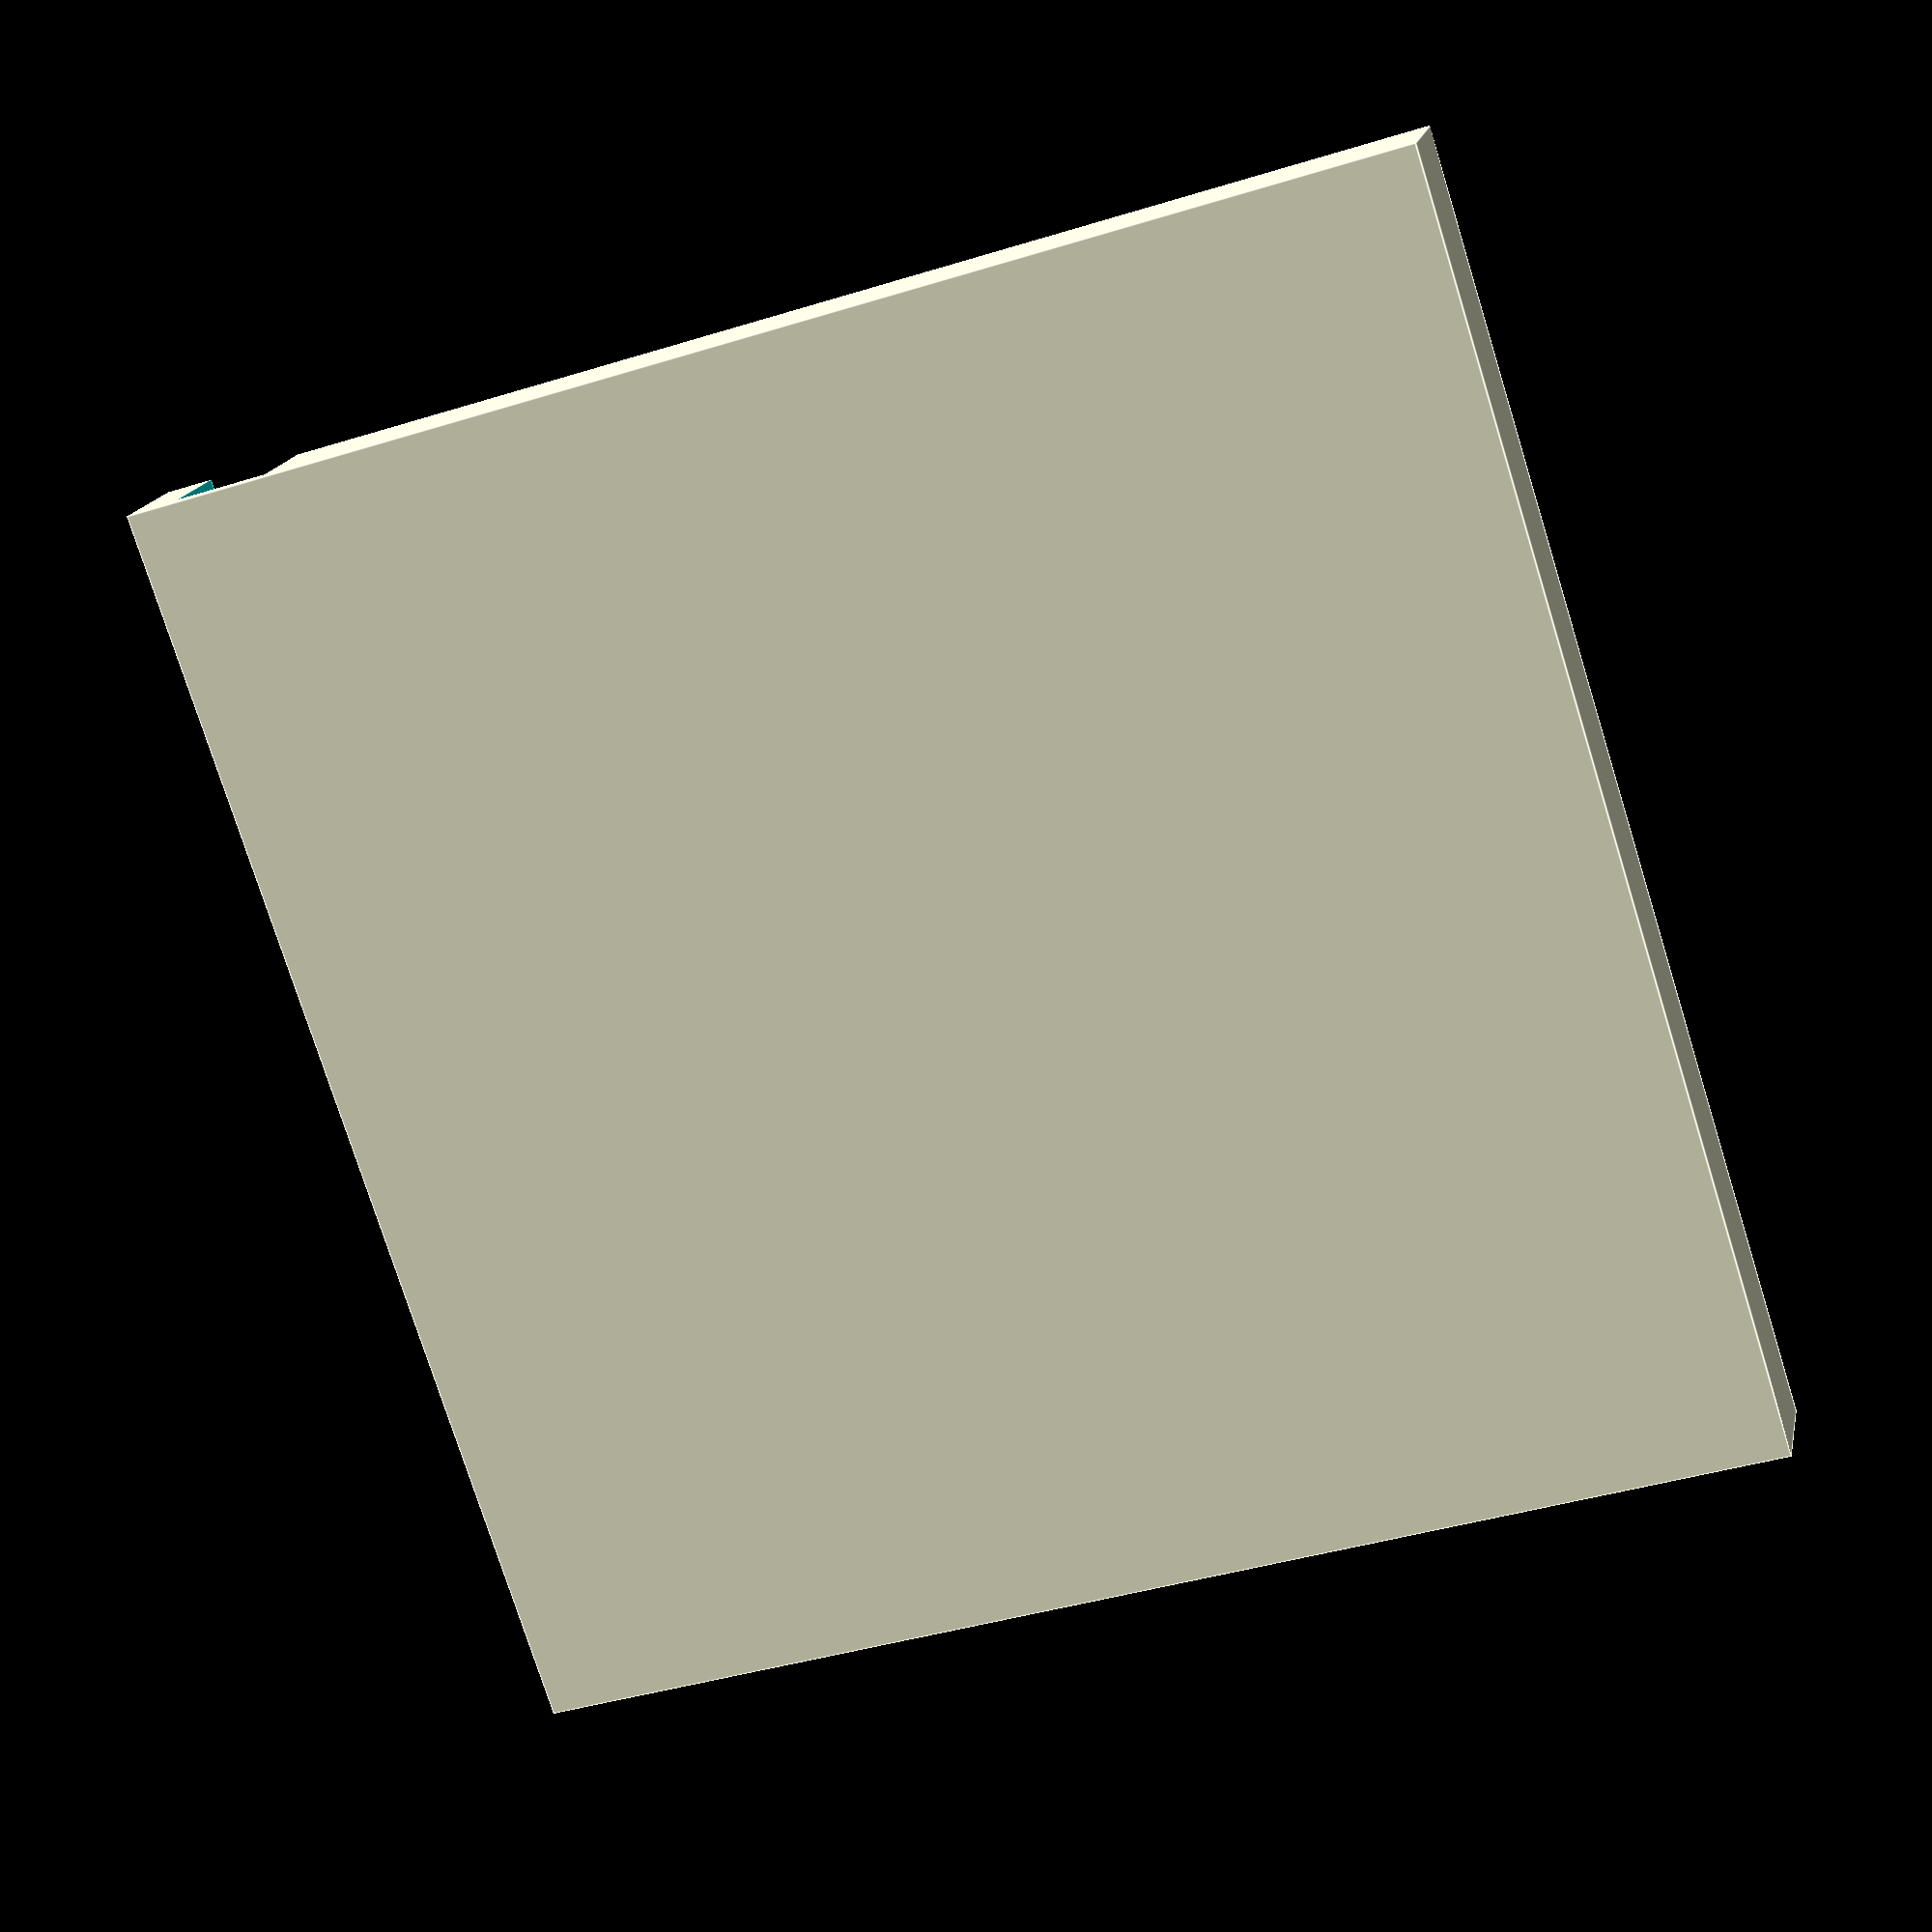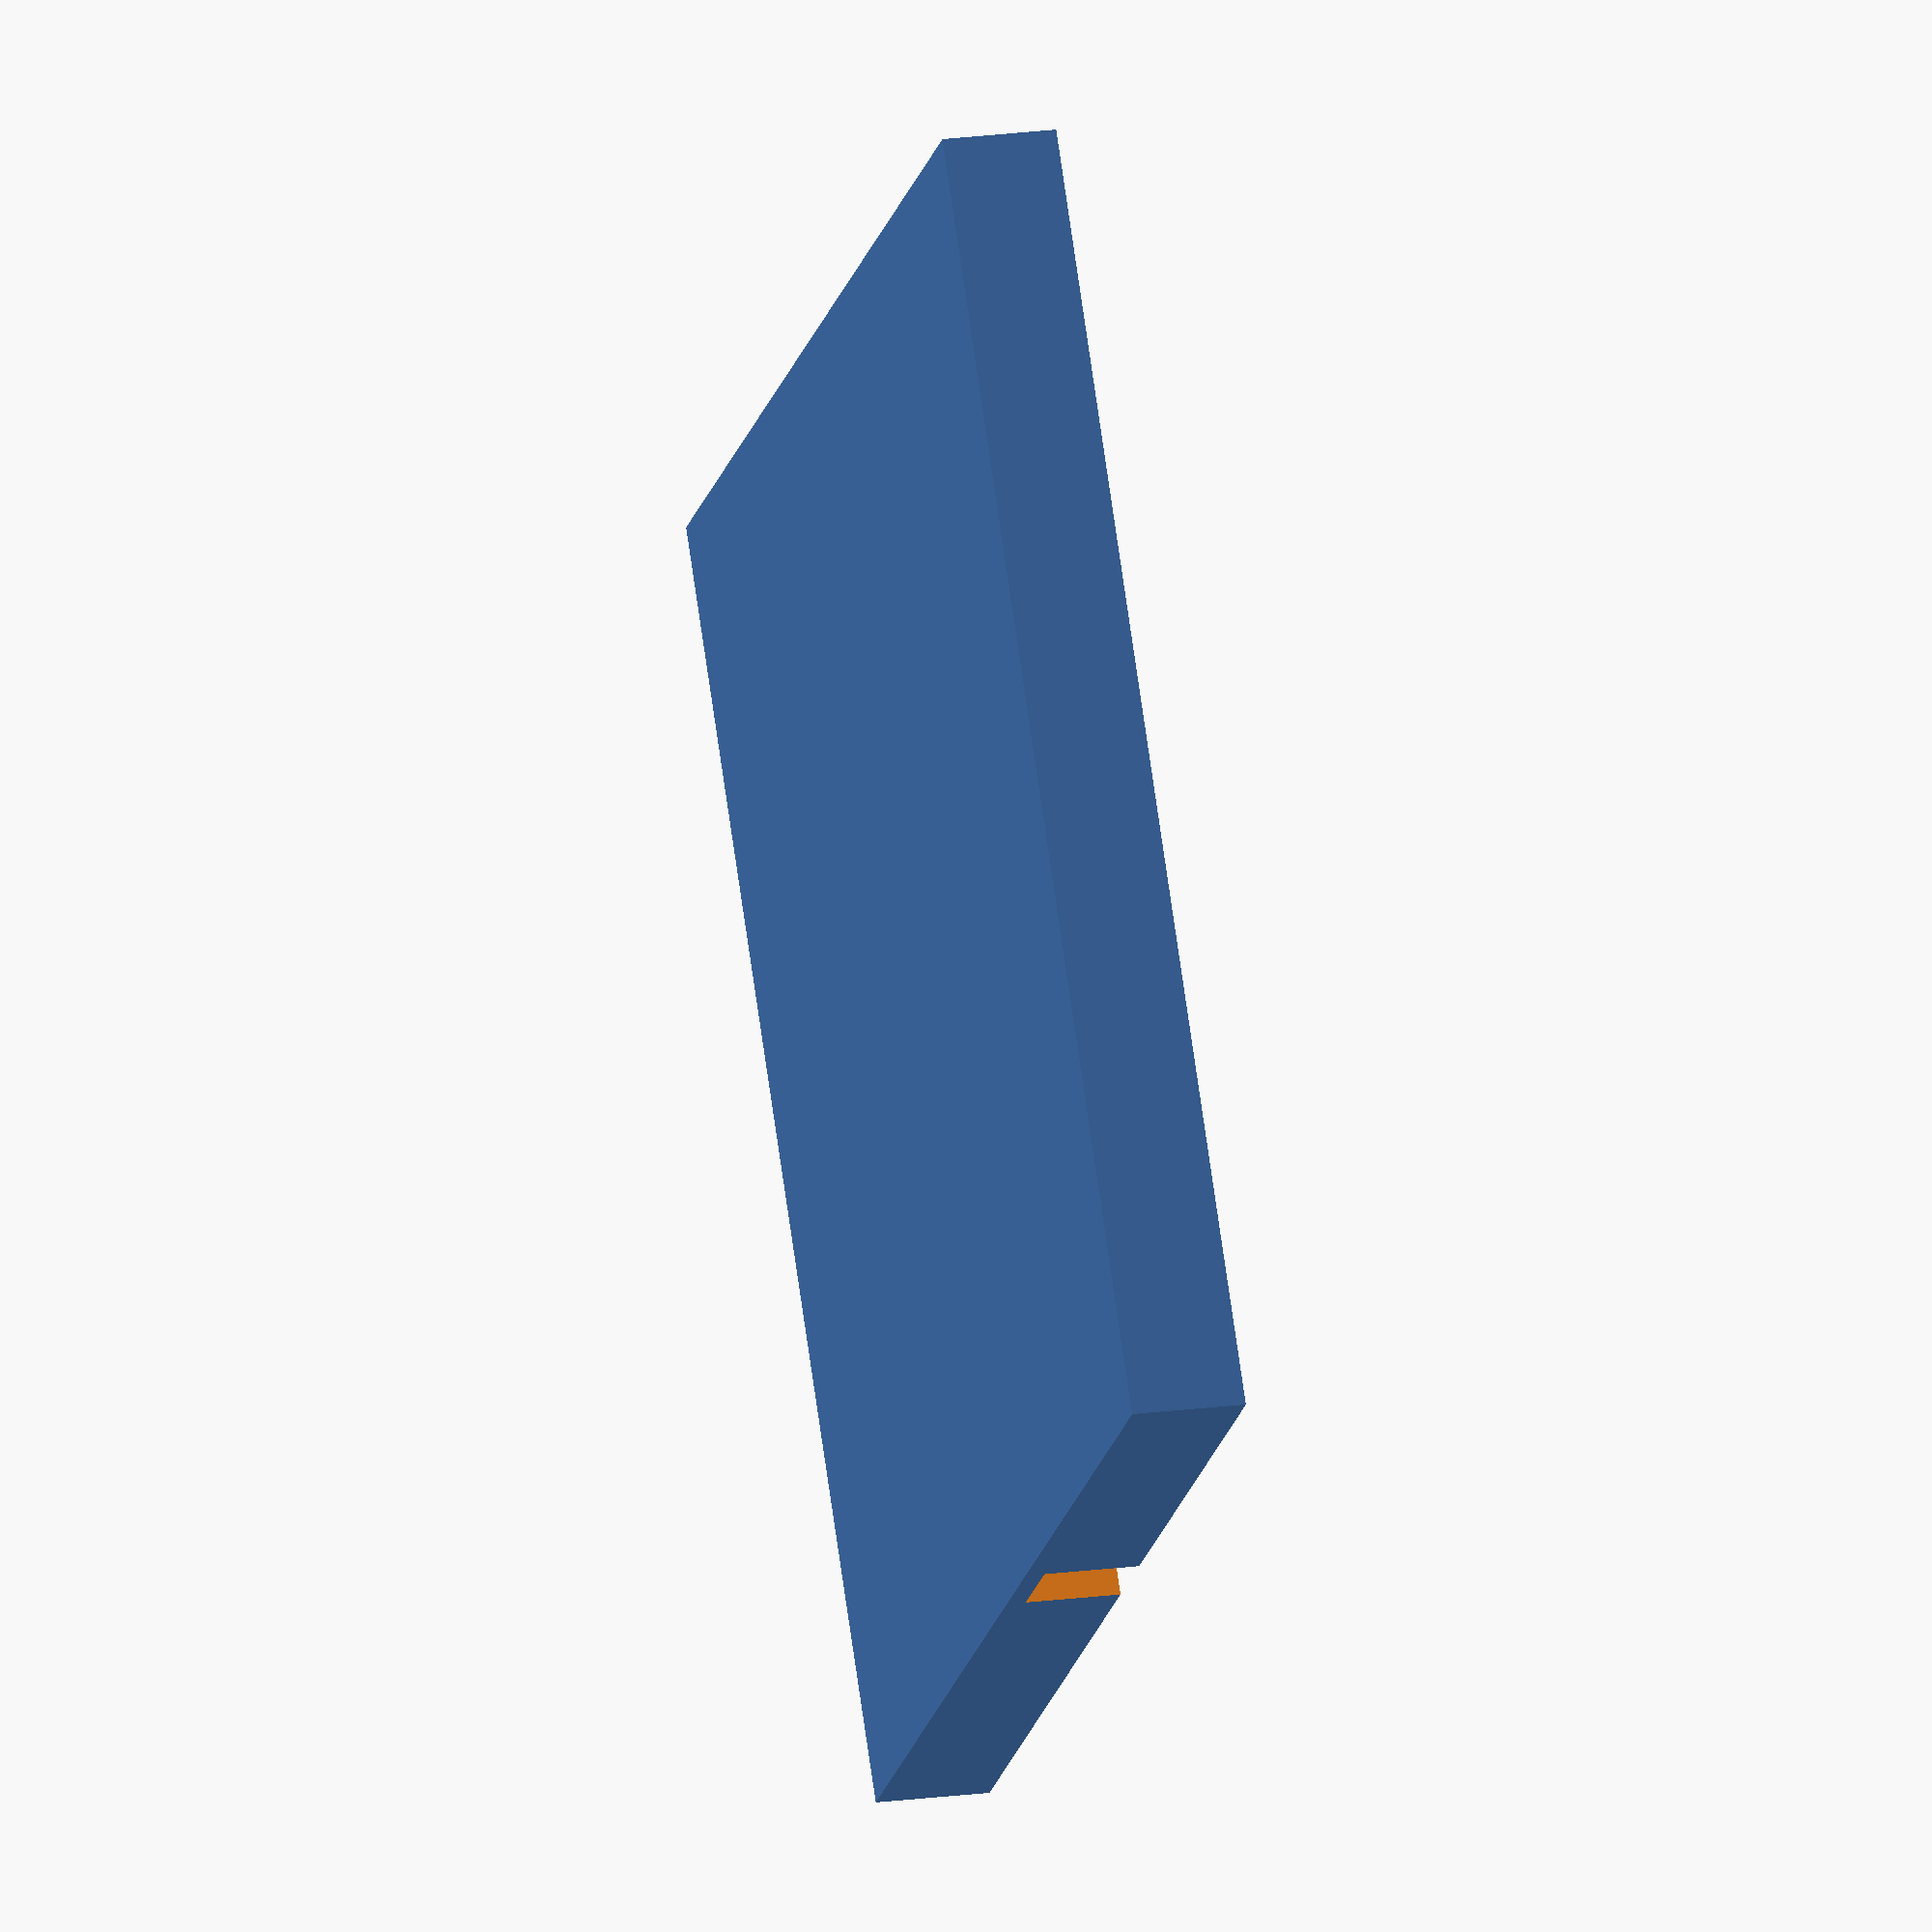
<openscad>
//Algorithms learned from the excellent explanations at http://weblog.jamisbuck.org/2011/2/7/maze-generation-algorithm-recap.html

//preview[view:south, tilt:top]

//See instructions if increasing this doesn't work (this shouldn't be a problem below 25)
maze_width=10;//[4:50]


//See instructions if increasing this doesn't work
maze_height=10;//[4:50]


//See instructions for information on maze types
maze_type = "Sidewinder";//[Sidewinder,Binary Tree,Unicursal Sidewinder,Unicursal Binary Tree]

//Lower numbers cause more vertical paths. Higher numbers cause more horizontal paths.
direction_bias = 5;//[1:9]

//How wide should each path be, in mm
width_of_paths=10;//[1:50]


//Height, in mm, of the walls
wall_height=10;//[5:50]


//Thickness of inside walls, in mm
inside_wall_thickness=3;//[1:10]


//Thickness of outside wall, in mm
outside_wall_thickness=5;//[1:20]

//Allows entry into the maze from the side
include_an_entrance=1;//[0:No,1:Yes]

//Thickness of base below maze, in mm
base_thickness=2;//[1:10]


//See instructions for information on this, otherwise, leave at 0
random_seed = 0;

/* [Hidden] */
bias = (direction_bias < 5)? 5/direction_bias : .2*(10-direction_bias);

seed = (random_seed == 0)?rands(0,1000000,1)[0]:random_seed;
width=unicursalchecker()?(maze_width%2==0)?maze_width/2:(maze_width+1)/2:maze_width;
height=unicursalchecker()?(maze_height%2==0)?maze_height/2:(maze_height+1)/2:maze_height;
path_width=unicursalchecker()?(width_of_paths*2)+inside_wall_thickness:width_of_paths;

    
    difference(){
      mazeBase();//Correctly sized cube
      if(include_an_entrance == 1)  
        mazeEntrance();//More cubes
   if(maze_type == "Sidewinder" || maze_type == "Unicursal Sidewinder")      
        SideWinder();
   if(maze_type == "Binary Tree"||maze_type == "Unicursal Binary Tree")
       BinaryTree();
     }
    if(maze_type == "Unicursal Sidewinder") SideWinder(unicursal = true);//Adds mid-paths for unicursal mazes
    if(maze_type == "Unicursal Binary Tree") BinaryTree(unicursal = true);
function unicursalchecker()=(maze_type == "Unicursal Sidewinder" || maze_type == "Unicursal Binary Tree");
    
module mazeEntrance(){
    
        translate([(path_width*(width-1))+(inside_wall_thickness*(width-1)),(path_width*height)+(inside_wall_thickness*(height-1))-.1,0])cube([path_width,outside_wall_thickness+.2,wall_height+.1]);//Top right entrance
    if(!unicursalchecker()){//Other entrance
        nums = (width%2==0)?(width%4==0)?width/2:(width+2)/2:((width-1)%4==0)?(width+1)/2:(width-1)/2;
        pos=floor(rands(((width-nums)/2),width-((width-nums)/2),1,seed)[0]);
        translate([(path_width*pos)+(inside_wall_thickness*pos),-(outside_wall_thickness+.1),0])cube([path_width,outside_wall_thickness+.2,wall_height+.1]);
    }
}  
    
module mazeBase(){
    
    translate([-outside_wall_thickness,-outside_wall_thickness,-base_thickness])cube([(2*outside_wall_thickness)+(width*path_width)+((width-1)*inside_wall_thickness),(2*outside_wall_thickness)+(height*path_width)+((height-1)*inside_wall_thickness),base_thickness+wall_height-.01]);    
    }
    
module BinaryTree(unicursal=false){
rndtmp=biasfixer(rndtmpgenbias());//generates array of rands

rndflr = rndflrer(rndtmp);//makes array 0 or 1
    
rndrow = rndrower(rndflr);//creates correctly size row
    
mazetopremoved = remove_top_row(rndrow);
//Required for binary tree    
mazeinfo = remove_right_row(mazetopremoved);

    //Generates parts
for(h=[0:height-1])for(w=[0:width-1])
    translate([(path_width+inside_wall_thickness)*w,(path_width+inside_wall_thickness)*h,0])BinaryTreeblock(mazeinfo[h][w]);

function rndtmpgen()= rands(0,2,(width*height),(seed));

function rndtmpgenbias() = rands(0,(1/bias)+1,(width*height),(seed));

function biasfixer(matrix)=[for(i=matrix)(i>1)?1:i];
    
function rndflrer(rndtmp)=[for(i=rndtmp)floor(i)];
    
function rndrower(rndflr)=[for(h=[0:height-1])[for(w=[0:width-1]) rndflr[h * width + w]]];
    
function remove_top_row(mazeinfo)=[for (h=[0:height-1])(h==height-1)?[for (w=[0:width-1])1]:mazeinfo[h]];
    
function remove_right_row(mazeinfo)=[for(h=[0:height-1])[for (w = [0:width-1]) (w==width-1)?(h==height-1)?2:0:mazeinfo[h][w]]];
    
    module BinaryTreeblock(type){
        if(unicursal == false){
        if(type == 0)
            cube([path_width,path_width+inside_wall_thickness+.1,wall_height+.1]);
        if(type == 1)
            cube([path_width+inside_wall_thickness+.1,path_width,wall_height+.1]);
        if(type == 2)
            cube([path_width,path_width,wall_height+.1]);
    }
        if(unicursal == true){//midpaths
            if(type == 1)
                translate([width_of_paths,width_of_paths,0])cube([path_width+inside_wall_thickness,inside_wall_thickness,wall_height+.1]);
            if(type == 0)
                translate([width_of_paths,width_of_paths,0])cube([inside_wall_thickness,path_width+inside_wall_thickness,wall_height + .1]);
            if(type == 2)
                translate([width_of_paths,width_of_paths,0])cube([inside_wall_thickness,width_of_paths+inside_wall_thickness+outside_wall_thickness,wall_height + .1]);
            }
}}
module SideWinder(unicursal=false){
    
rndtmp=biasfixer(rndtmpgenbias());//rnd values

rndflr = rndflrer(rndtmp);//makes values an int[][]
    
rndrow = rndrower(rndflr);//creates rows

rndrowfixed=rndmazefixer(rndrow);//Pre-processing for algorithm

rndsums=rndsummer(rndrowfixed);//How many 0's are in a row

runranded=runrander(rndsums);//Where should it carve up

upcarves = upcarvesgen(runranded);//Puts upcarves where they are needed

mazeinfo_almost = upcarves+rndrowfixed;//combines group and upcarves data
    
mazeinfo=remove_top_row(mazeinfo_almost);//top row must be removed


    
    for(h=[0:height-1])for(w=[0:width-1])
    translate([(path_width+inside_wall_thickness)*w,(path_width+inside_wall_thickness)*h,0])SideWinderblock(mazeinfo[h][w]);//generates blocks

function runrander(rndsums)=[for(h=[0:height-1]) [for(w=[0:width-1])(rndsums[h][w]==0)?0:floor(rands(0,rndsums[h][w],1,rndtmpgen()[h*width + w])[0]+1)]];
    
function remove_top_row(mazeinfo)=[for (h=[0:height-1])(h==height-1)?[for (w=[0:width-1])(w==width-1)?4:0]:mazeinfo[h]];

function upcarvesgen(runranded)=[for(h=[0:height-1])[for(w=[0:width-1])upcarveshelper(runranded[h],w,1)]];
    
function upcarveshelper(runranded,w,iter)=(runranded[w]==0)?upcarveshelper(runranded,w+1,iter+1):(runranded[w] == iter)?2:0;

function rndmazefixer(rndrow)=[for(h=[0:height-1])rndrowfixer(rndrow[h])];
    
function rndrowfixer(row)=[for (w = [0:width-1]) (w==width-1)?1:row[w]];

function rndtmpgen()= rands(0,2,(width*height),(seed));

function rndtmpgenbias() = rands(0,bias+1,(width*height),(seed));

function biasfixer(matrix)=[for(i=matrix)(i>1)?1:i];

function rndflrer(rndtmp)=[for(i=rndtmp)floor(i)];
    
function rndrower(rndflr)=[for(h=[0:height-1])[for(w=[0:width-1]) rndflr[h * width + w]]];
    
function rndsummer(rndrow)=[for(h=rndrow)rndsumrow(h)];
    
function rndsumrow(h,i=0,wi=0)=(i==0)?
        [for (w=[0:len(h)-1]) (h[w]==0)?
            0:
            rndsumrow(h,i=1,wi=w)]:
                (wi == 0)?
                    i:
                    (h[wi-1]==0)?   rndsumrow(h,i=i+1,wi=wi-1):
        i;
        
 module SideWinderblock(type){
            if(unicursal == false){//generate blocks
    if(type == 0){
        cube([path_width+inside_wall_thickness+.1,path_width,wall_height + .1]);       
    }
    if(type == 1||type == 4){
        cube([path_width,path_width,wall_height + .1]);
    }
    if(type == 2){
        SideWinderblock(0);
        SideWinderblock(3);
    }
    if(type == 3){
        
        cube([path_width,path_width+inside_wall_thickness+.1,wall_height + .1]);
    }}
    if(unicursal == true){//generate paths in the middle
        if(type == 0)translate([width_of_paths,width_of_paths,0])cube([path_width+inside_wall_thickness,inside_wall_thickness,wall_height+.1]);
            
        if(type == 1)
            translate([width_of_paths,width_of_paths,0])cube([inside_wall_thickness,inside_wall_thickness,wall_height+.1]);
        
        if(type == 2){
            SideWinderblock(0);
            SideWinderblock(3);
        }
        if(type == 3)
            translate([width_of_paths,width_of_paths,0])cube([inside_wall_thickness,path_width+inside_wall_thickness,wall_height+.1]);
        if(type == 4)
            translate([width_of_paths,width_of_paths,0])cube([inside_wall_thickness,width_of_paths+inside_wall_thickness+outside_wall_thickness,wall_height+.1]);
    }
    
}

}
       

</openscad>
<views>
elev=162.3 azim=197.7 roll=348.4 proj=p view=edges
elev=159.9 azim=216.5 roll=283.8 proj=o view=solid
</views>
